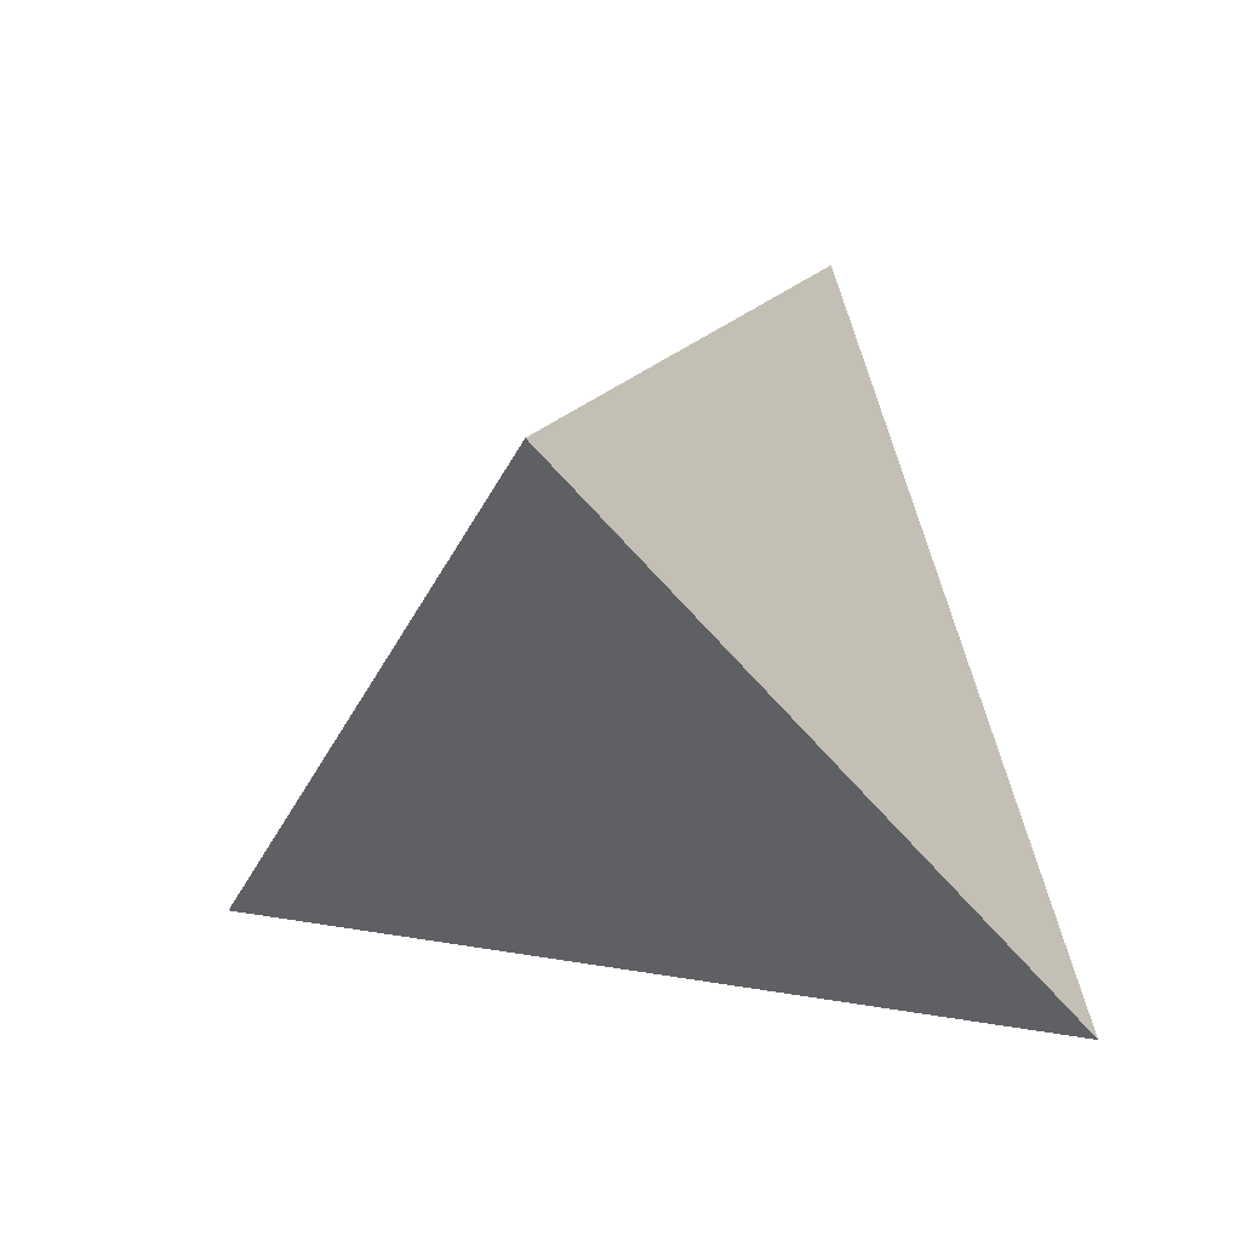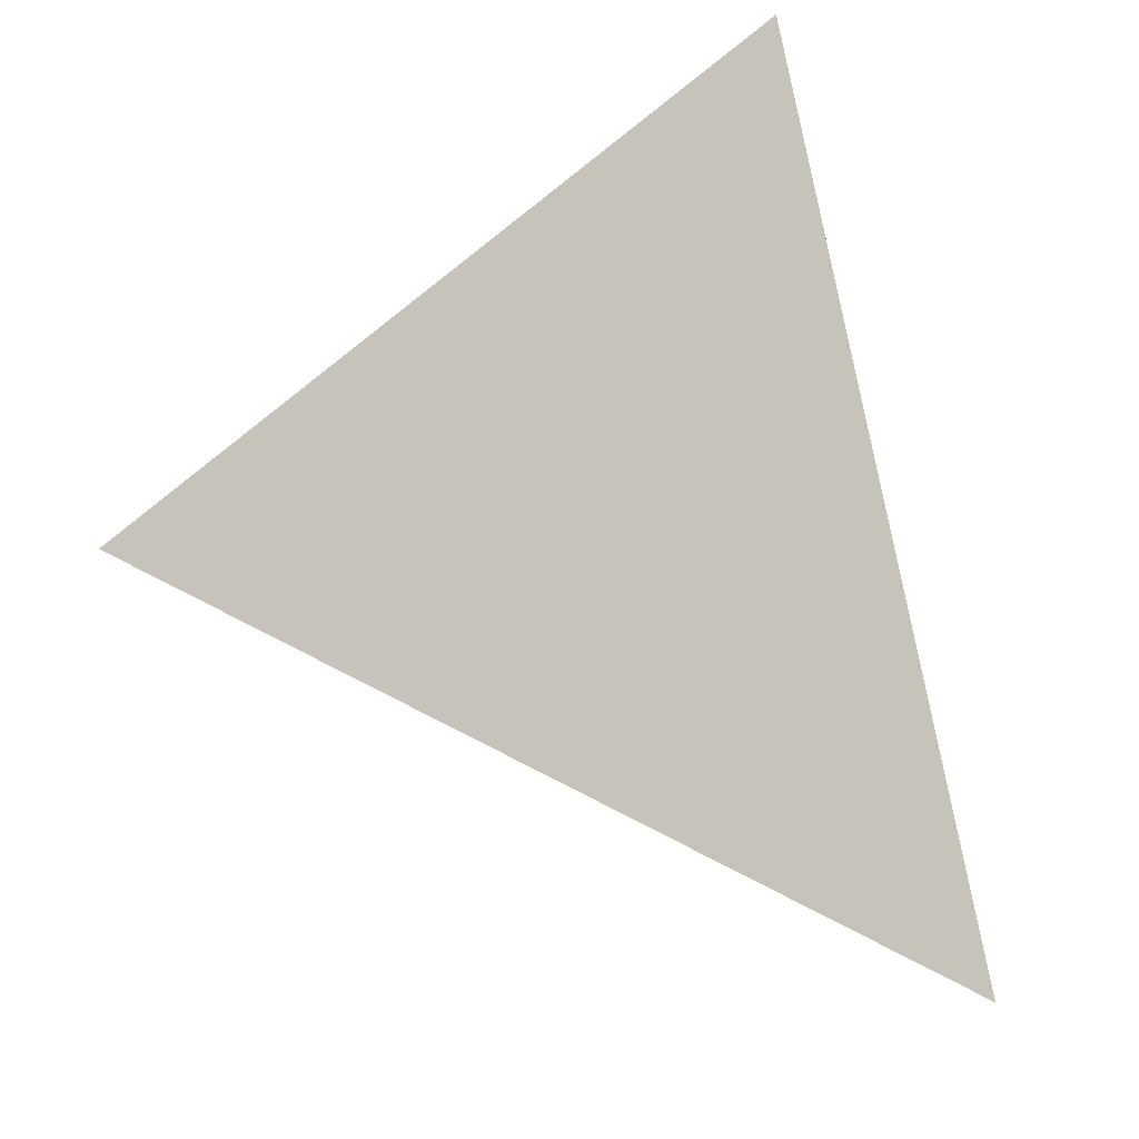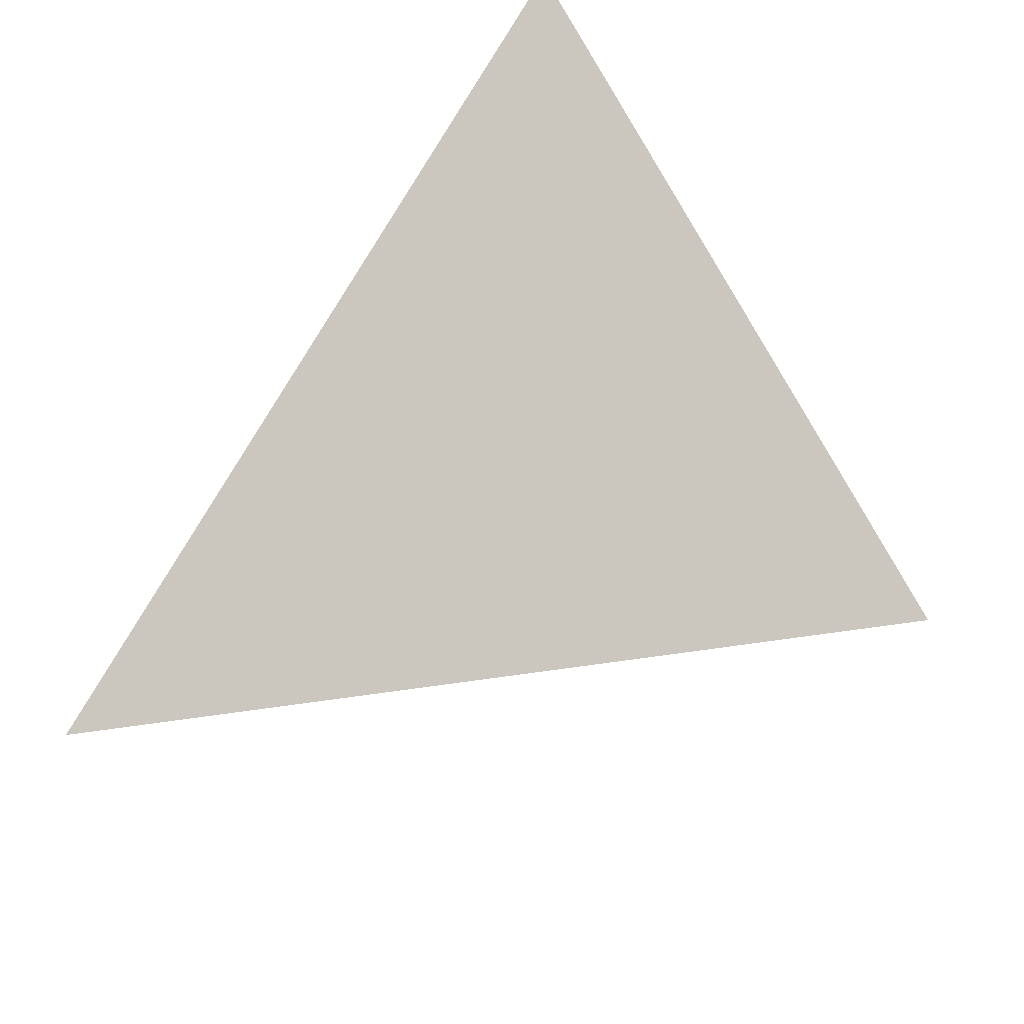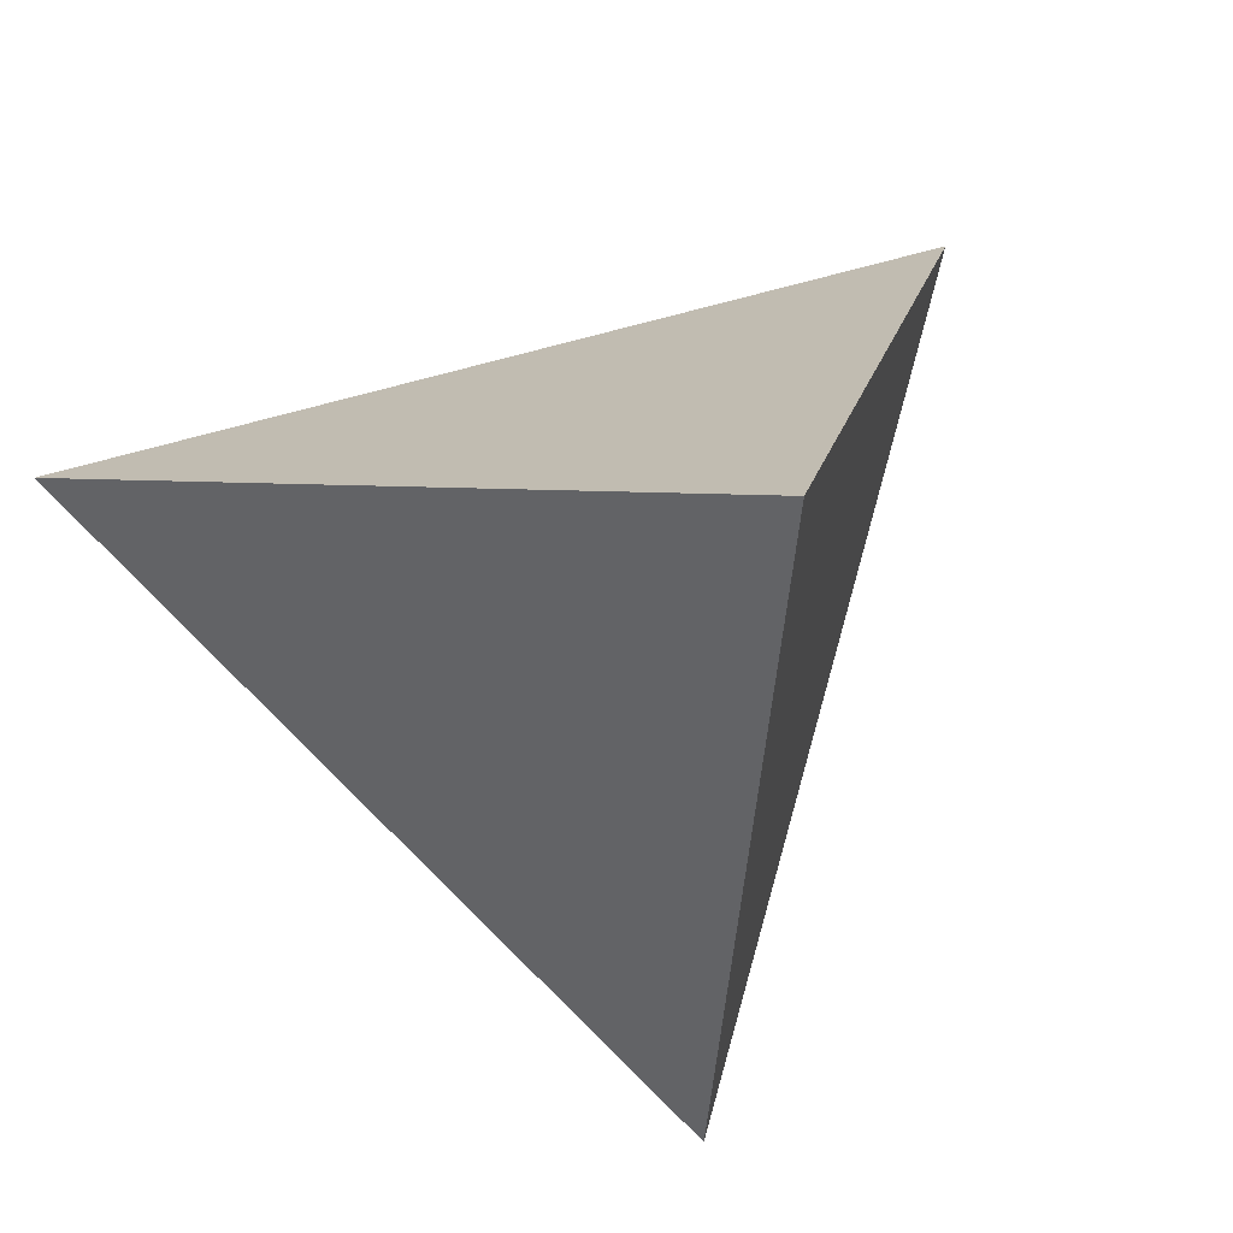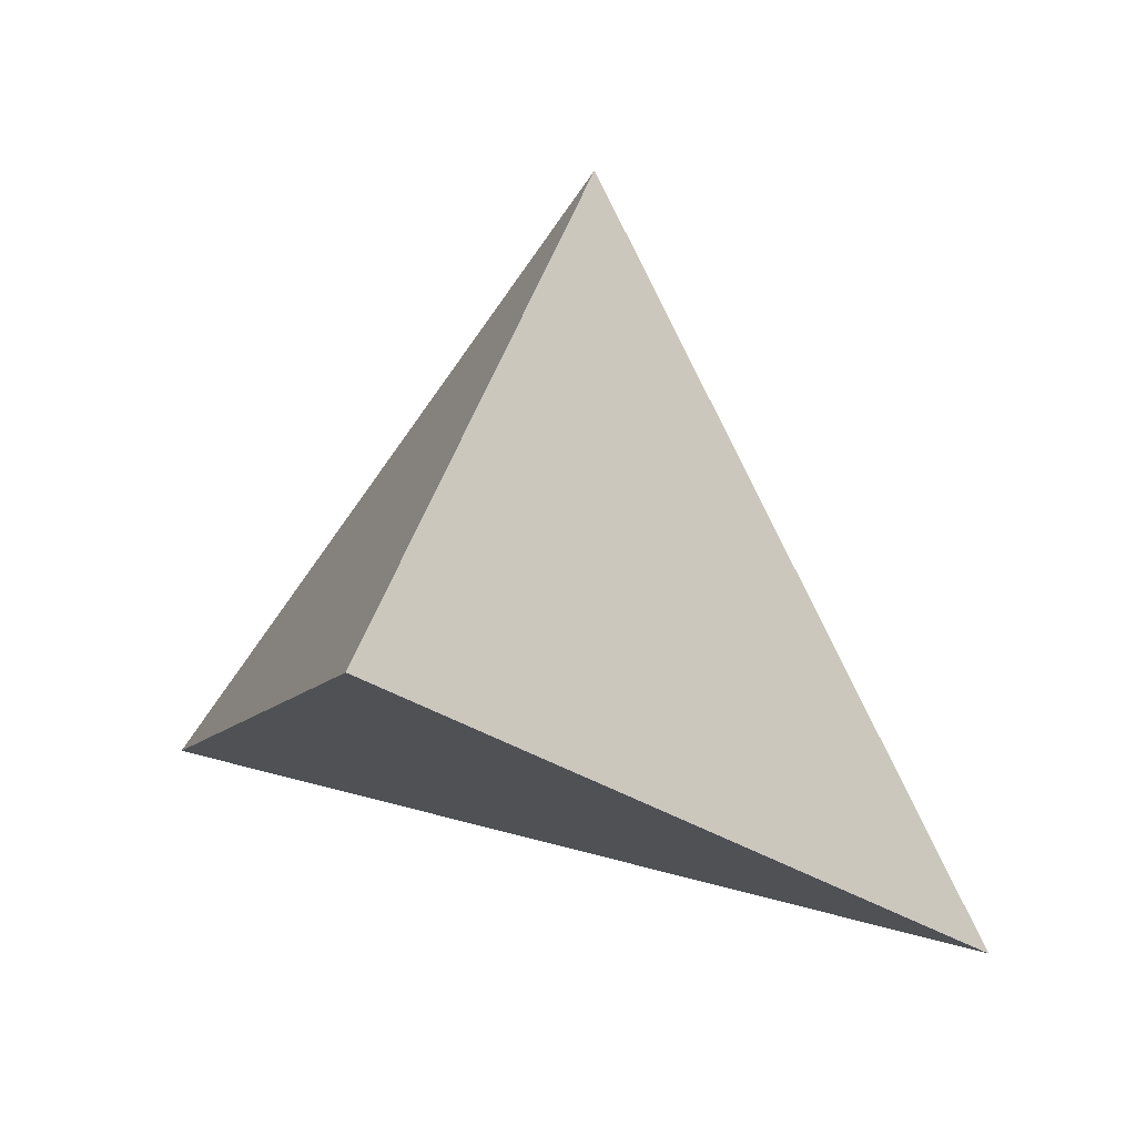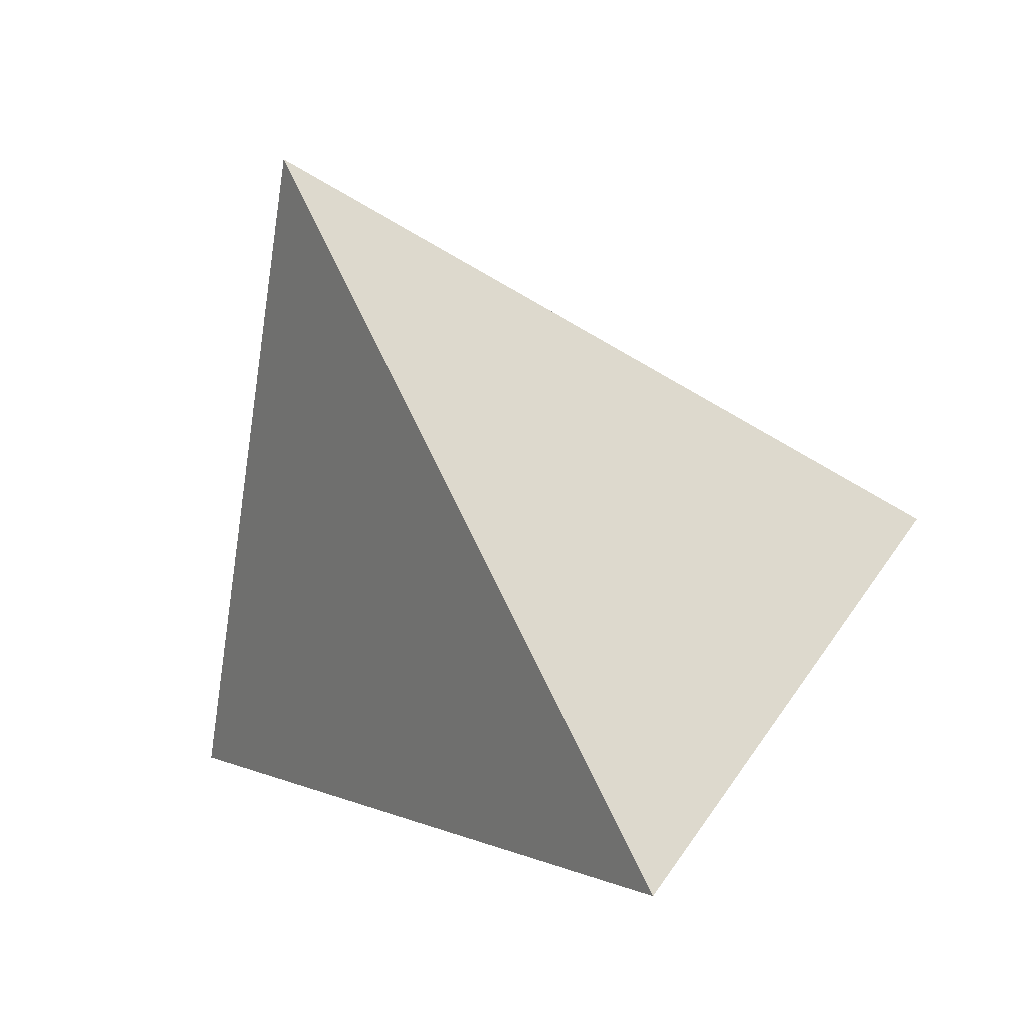
<metadata>
{"format":"obj","ext":"obj","renderer":"f3d","projection":"perspective","resolution":1024,"background":"white","views":[{"elev":0.5,"azim":96.5,"up":"+Z"},{"elev":-16.1,"azim":142.2,"up":"+Y"},{"elev":53.4,"azim":-2.6,"up":"+Y"},{"elev":-15.3,"azim":53.5,"up":"+Y"},{"elev":48.8,"azim":-89.5,"up":"+Z"},{"elev":76.9,"azim":-127.8,"up":"+Z"}]}
</metadata>
<code>
o Sphere.001_Sphere.000
v 0.1234 0.4082 -0.3404
v 0.4733 -0.004177 0.126
v -0.1552 -0.3724 -0.2749
v -0.3166 0.1748 0.33
f 1 2 3
f 4 2 1
f 3 4 1
f 2 3 4

</code>
